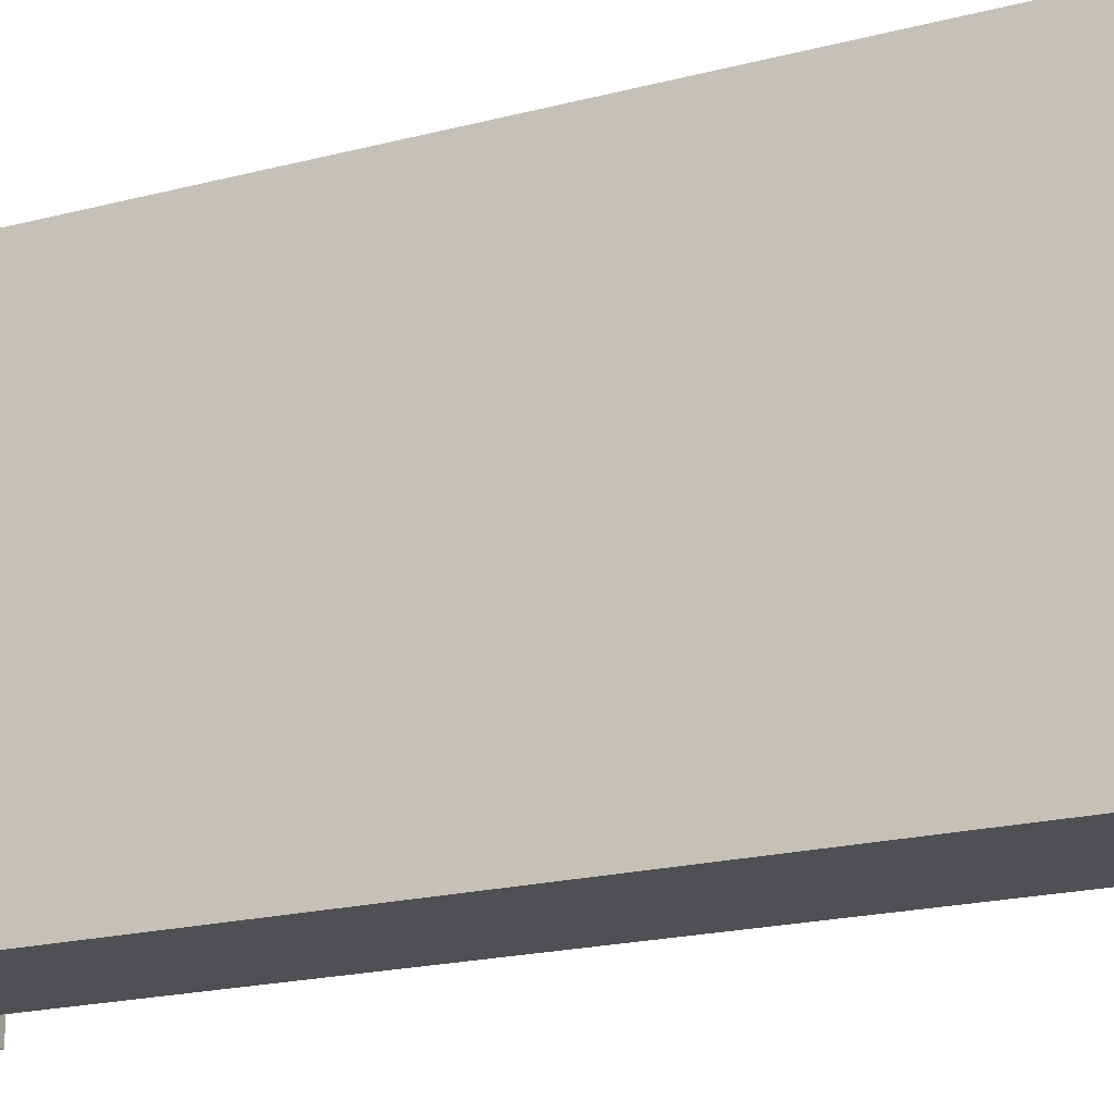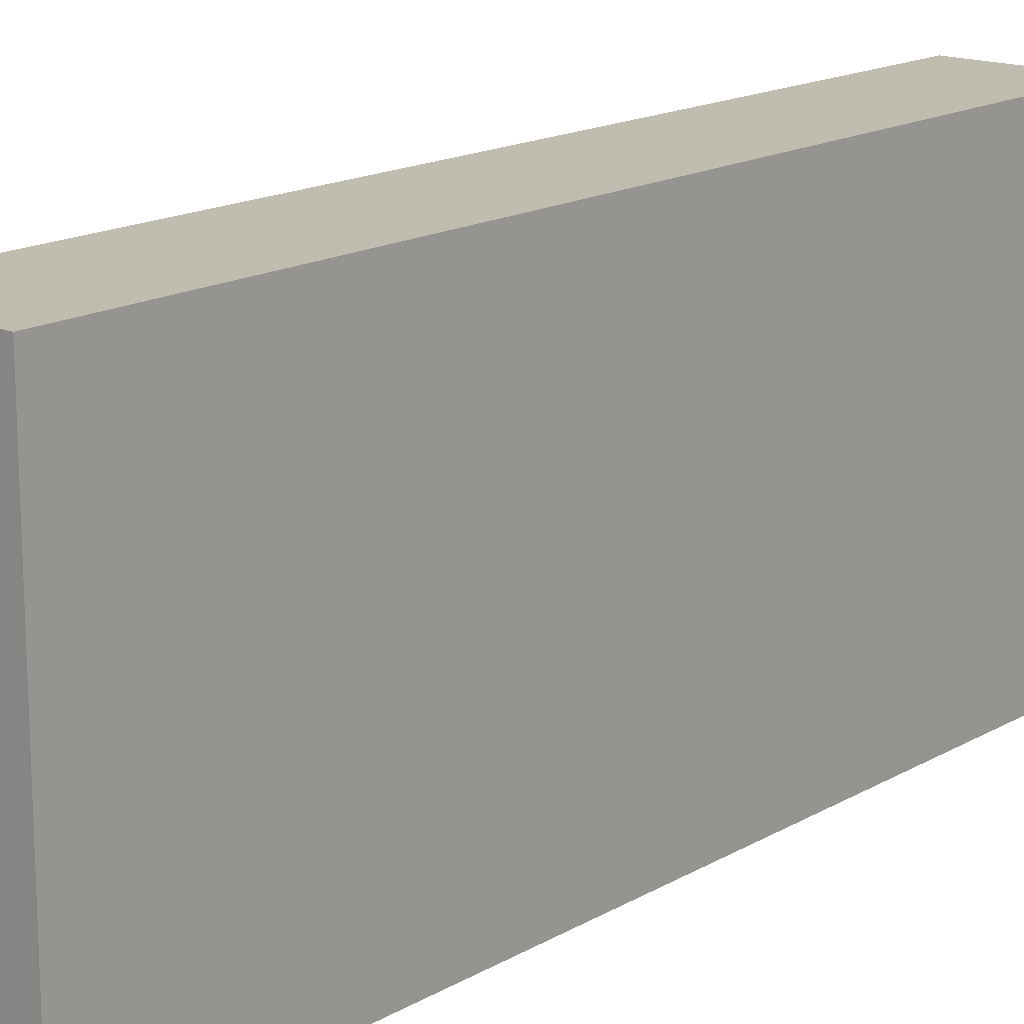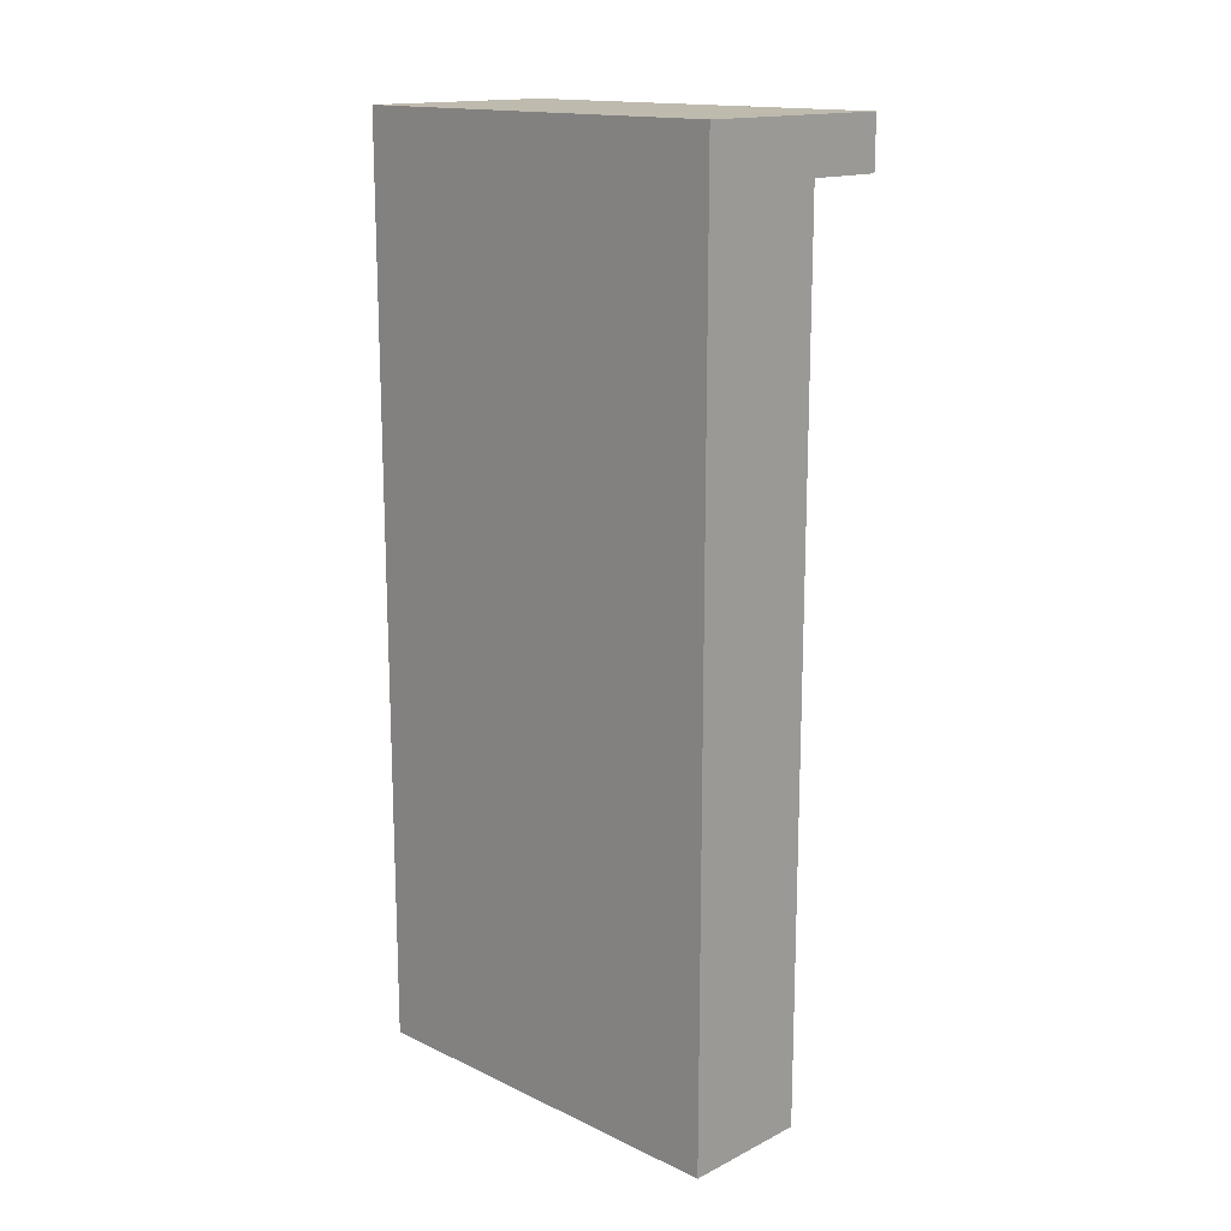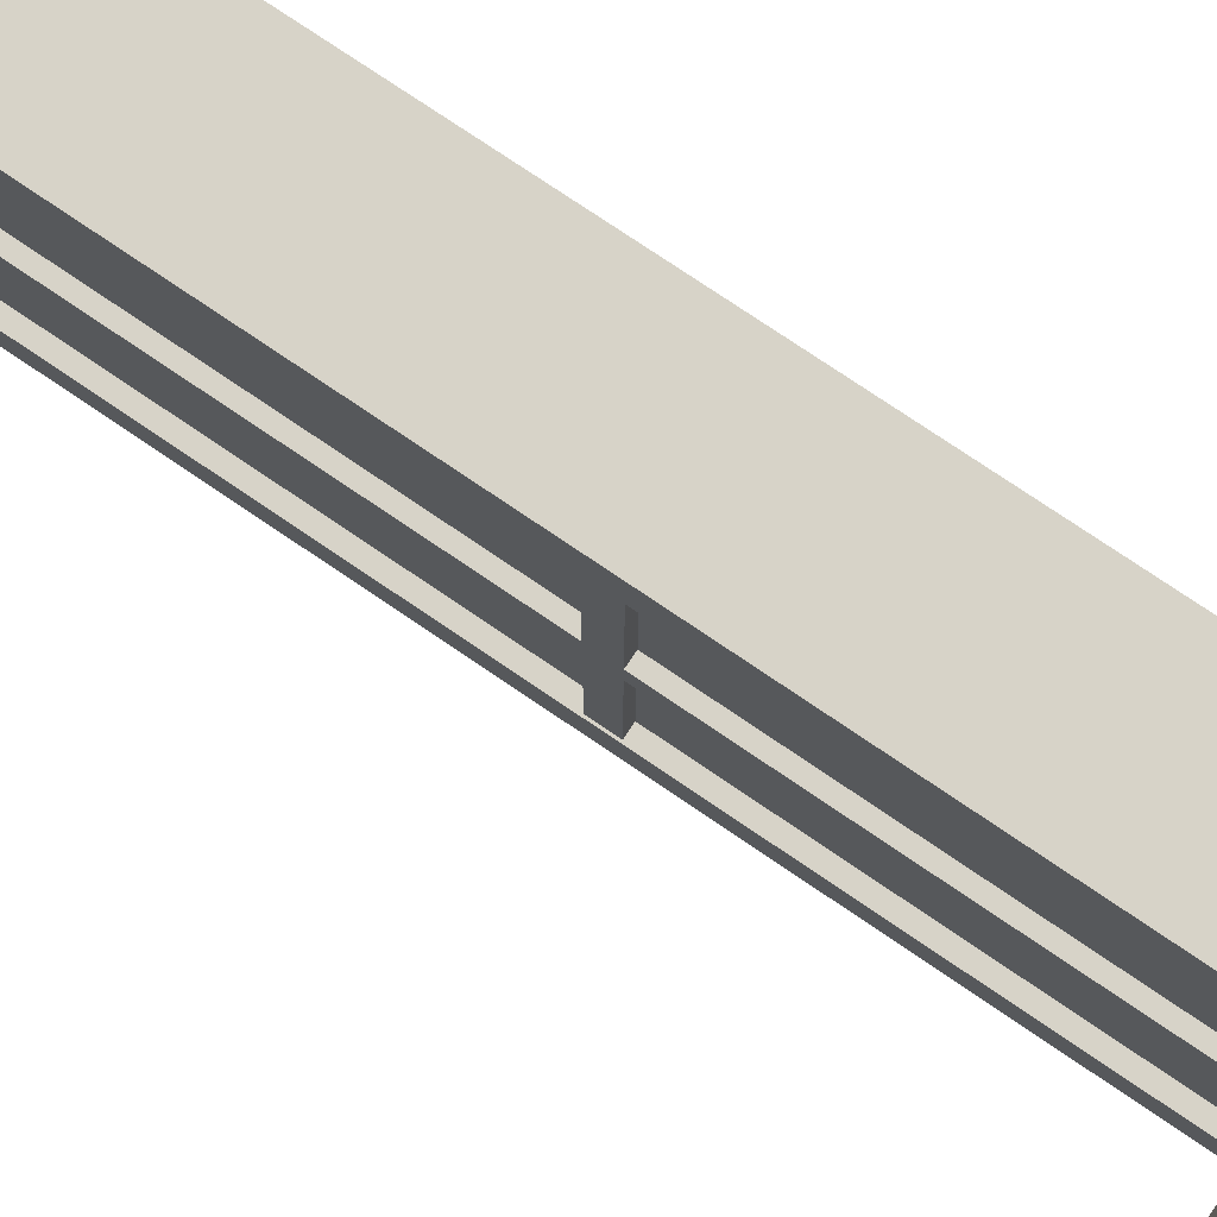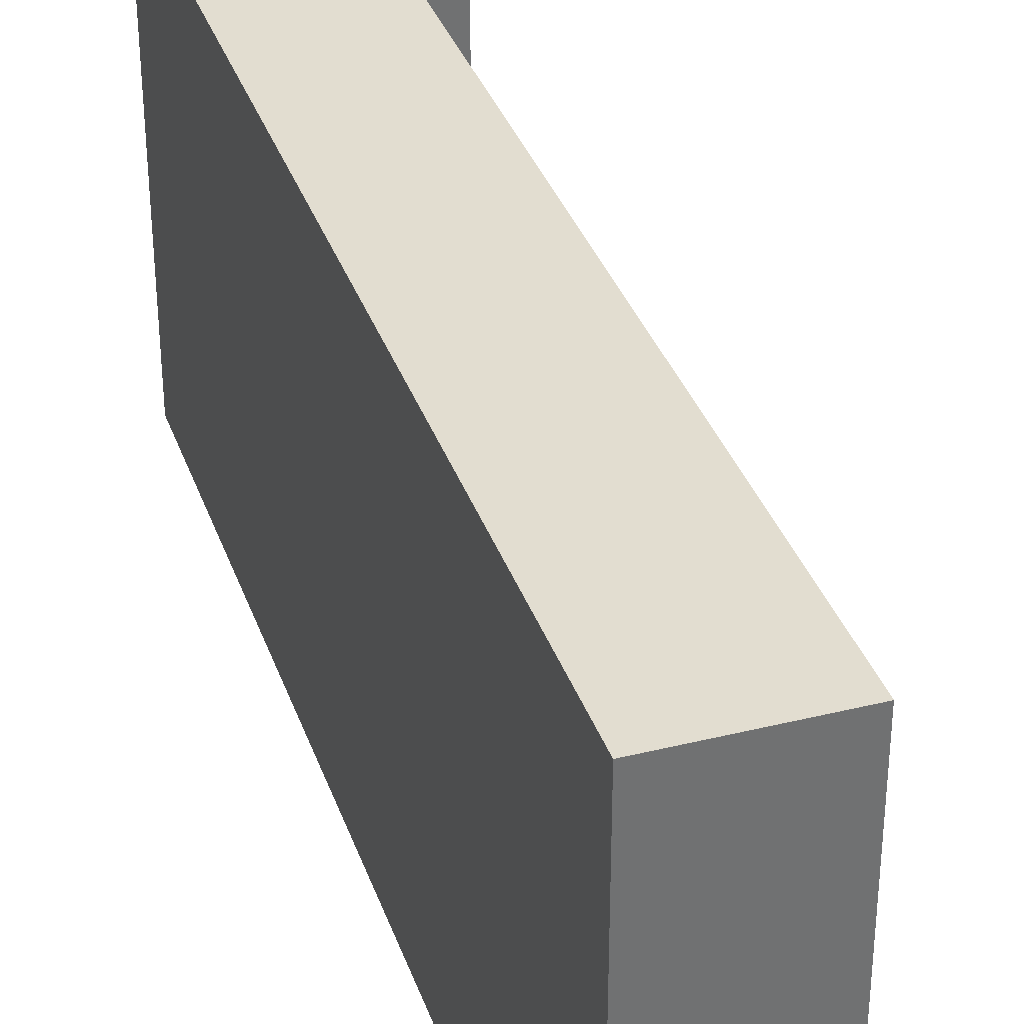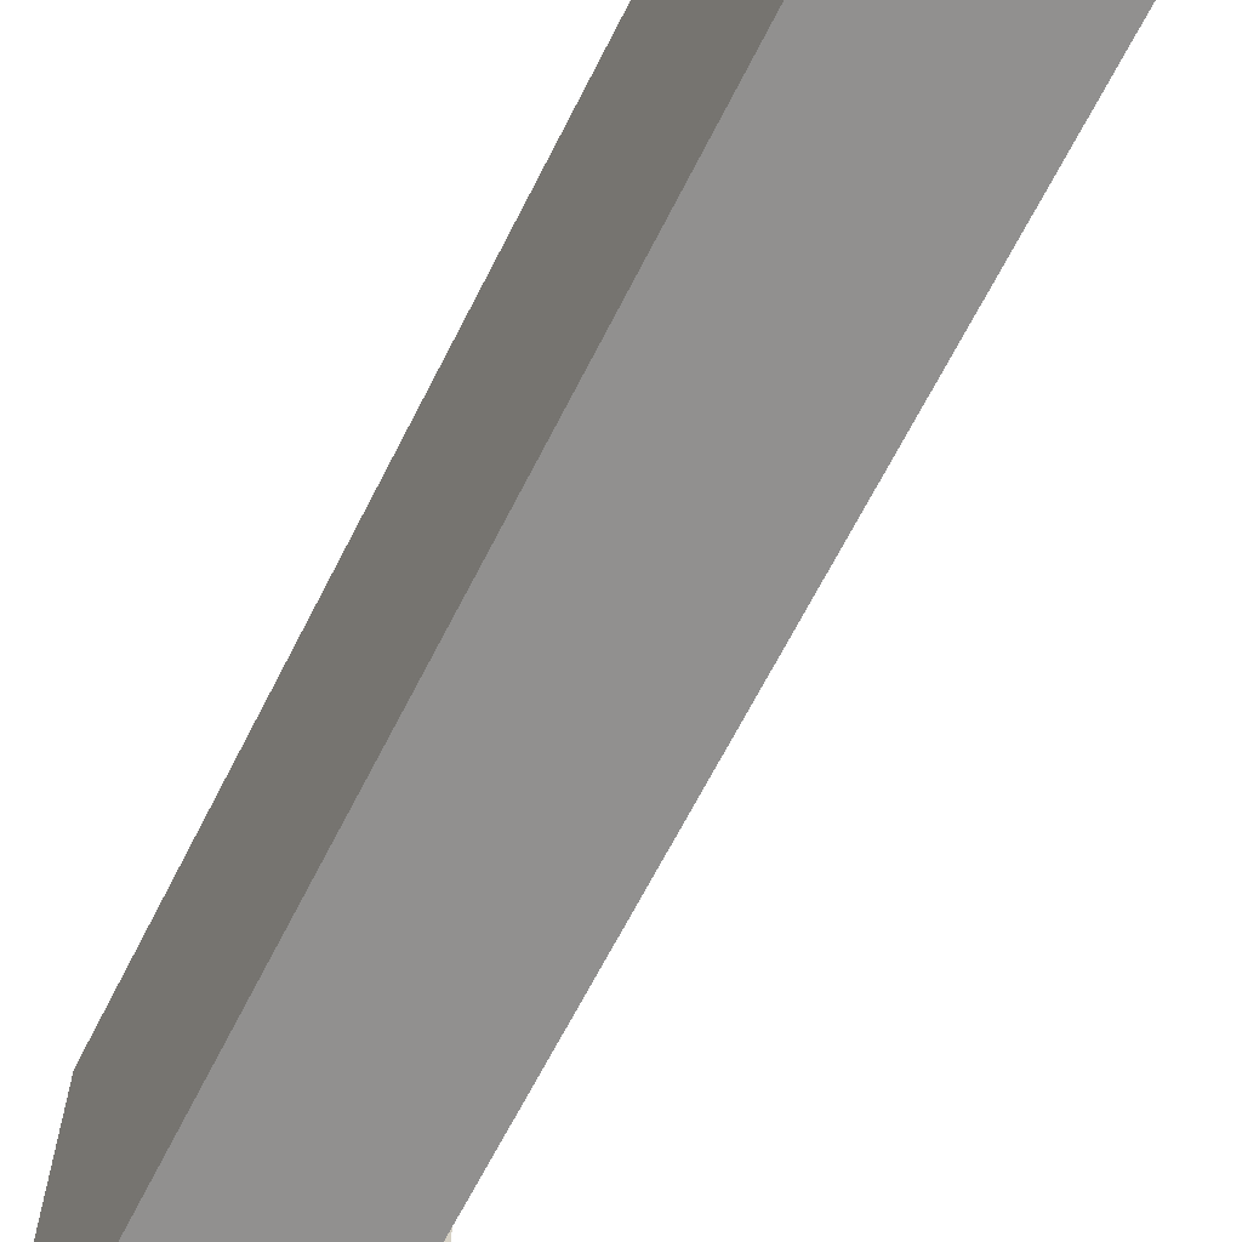
<metadata>
{"format":"obj","ext":"obj","renderer":"f3d","projection":"perspective","resolution":1024,"background":"white","views":[{"elev":-19.1,"azim":-63.4,"up":"+Z"},{"elev":16.3,"azim":-139.5,"up":"+Z"},{"elev":15.7,"azim":-45.7,"up":"+Y"},{"elev":77.1,"azim":124.1,"up":"+Z"},{"elev":35.4,"azim":-18.1,"up":"+Z"},{"elev":-65.7,"azim":-26.8,"up":"+Z"}]}
</metadata>
<code>
g default
v 6.295 21.2 8.156
v 6.295 21.2 5.091
v 6.295 28.09 8.156
v 6.295 28.09 5.091
v 5.323 28.09 8.156
v 5.323 28.09 5.091
v 5.323 21.2 8.156
v 5.323 21.2 5.091
v 6.295 21.59 7.833
v 6.295 21.59 5.414
v 6.295 27.71 5.414
v 6.295 27.71 7.833
v 6.295 27.71 8.156
v 6.295 27.71 5.091
v 5.323 27.61 8.156
v 5.323 27.61 5.091
v 6.894 27.71 5.414
v 6.894 27.71 5.091
v 6.894 28.09 5.091
v 6.894 28.09 8.156
v 6.894 27.71 7.833
v 6.894 27.71 8.156
v 6.192 21.59 7.833
v 6.192 21.59 5.414
v 6.192 27.71 5.414
v 6.192 27.71 7.833
v 6.192 27.71 6.715
v 6.192 21.59 6.715
v 6.192 27.71 6.53
v 6.192 21.59 6.53
v 6.192 24.65 7.833
v 6.192 24.65 6.715
v 6.192 24.65 6.53
v 6.192 24.65 5.414
v 6.192 24.83 7.833
v 6.192 24.83 6.715
v 6.192 24.83 6.53
v 6.192 24.83 5.414
v 6.28 27.71 6.715
v 6.28 24.83 6.715
v 6.28 24.83 6.53
v 6.28 27.71 6.53
v 6.28 24.65 6.715
v 6.28 24.65 6.53
v 6.28 21.59 6.715
v 6.28 21.59 6.53
v 6.28 24.65 7.833
v 6.28 24.83 7.833
v 6.28 24.83 5.414
v 6.28 24.65 5.414
g pCube19
f 29 37 38 25
f 3 4 6 5
f 15 16 8 7
f 7 8 2 1
f 14 16 6 4
f 7 1 13 15
f 1 2 10 9
f 17 18 19
f 19 20 21 17
f 12 13 1 9
f 20 22 21
f 2 14 11 10
f 15 13 3 5
f 2 8 16 14
f 5 6 16 15
f 11 14 18 17
f 14 4 19 18
f 4 3 20 19
f 12 11 17 21
f 3 13 22 20
f 13 12 21 22
f 9 10 24 30 28 23
f 10 11 25 38 34 24
f 11 12 26 27 29 25
f 12 9 23 31 35 26
f 35 36 27 26
f 39 40 41 42
f 23 28 32 31
f 44 43 45 46
f 34 33 30 24
f 47 43 40 48
f 41 40 43 44
f 49 41 44 50
f 27 36 40 39
f 37 29 42 41
f 29 27 39 42
f 32 28 45 43
f 28 30 46 45
f 30 33 44 46
f 31 32 43 47
f 36 35 48 40
f 35 31 47 48
f 38 37 41 49
f 33 34 50 44
f 34 38 49 50

</code>
